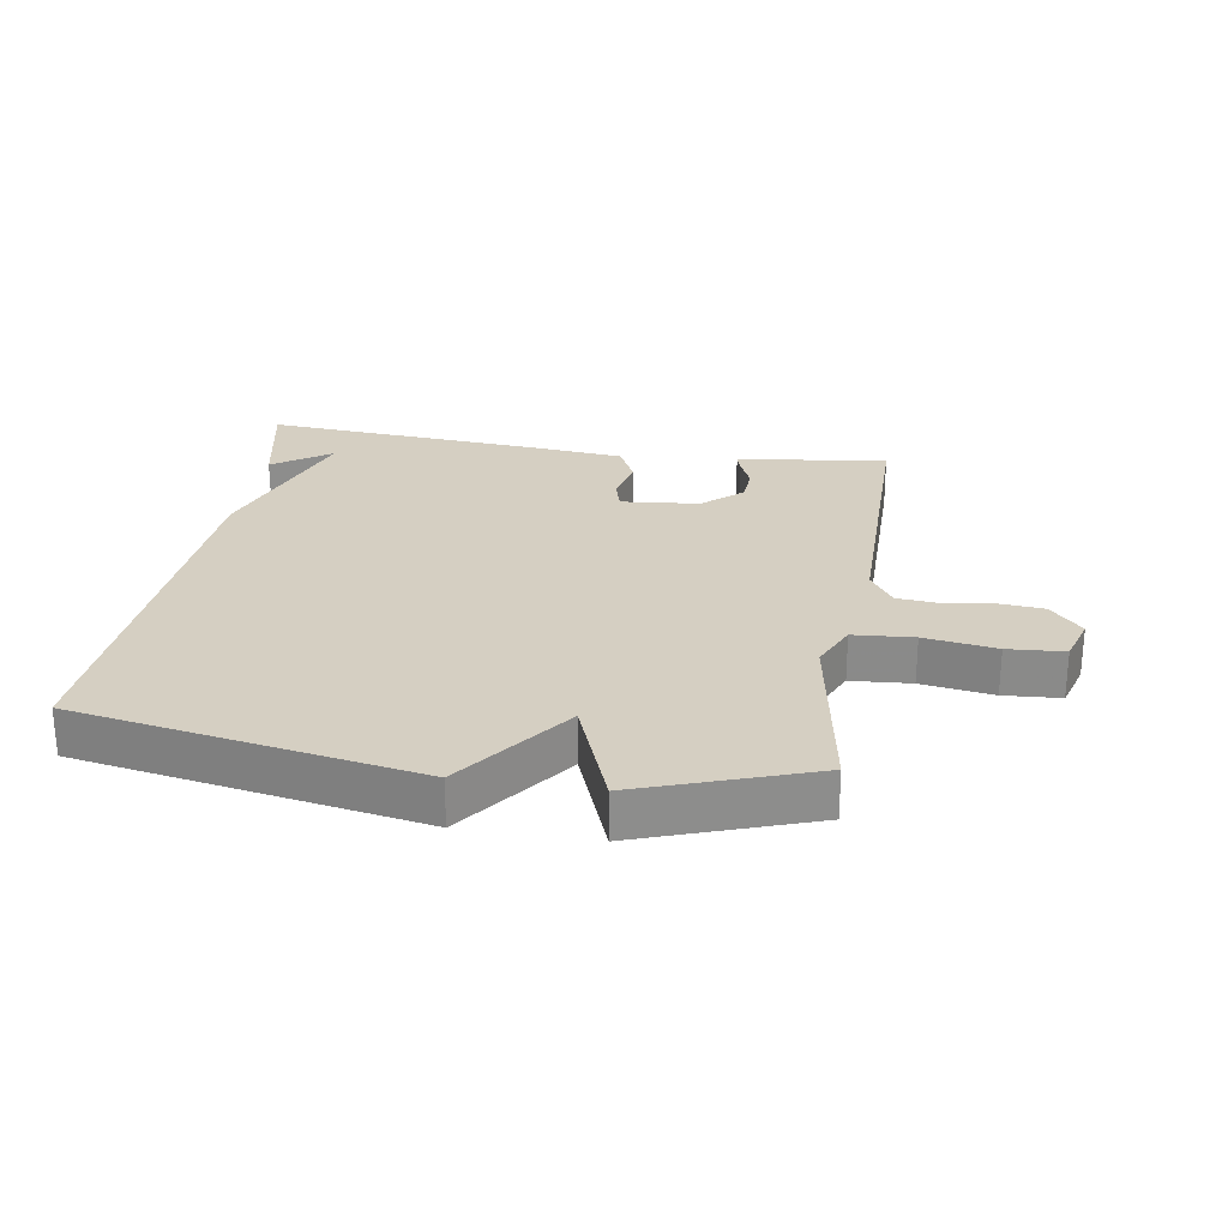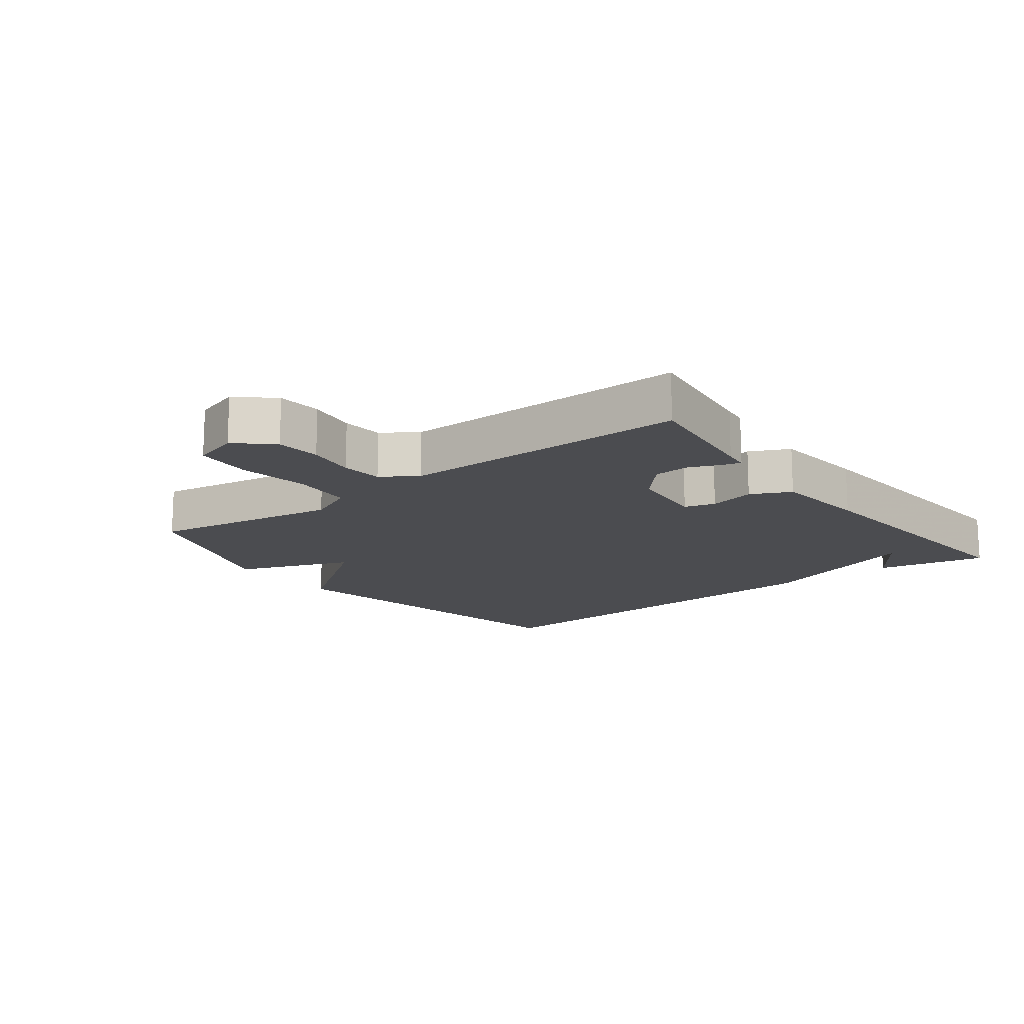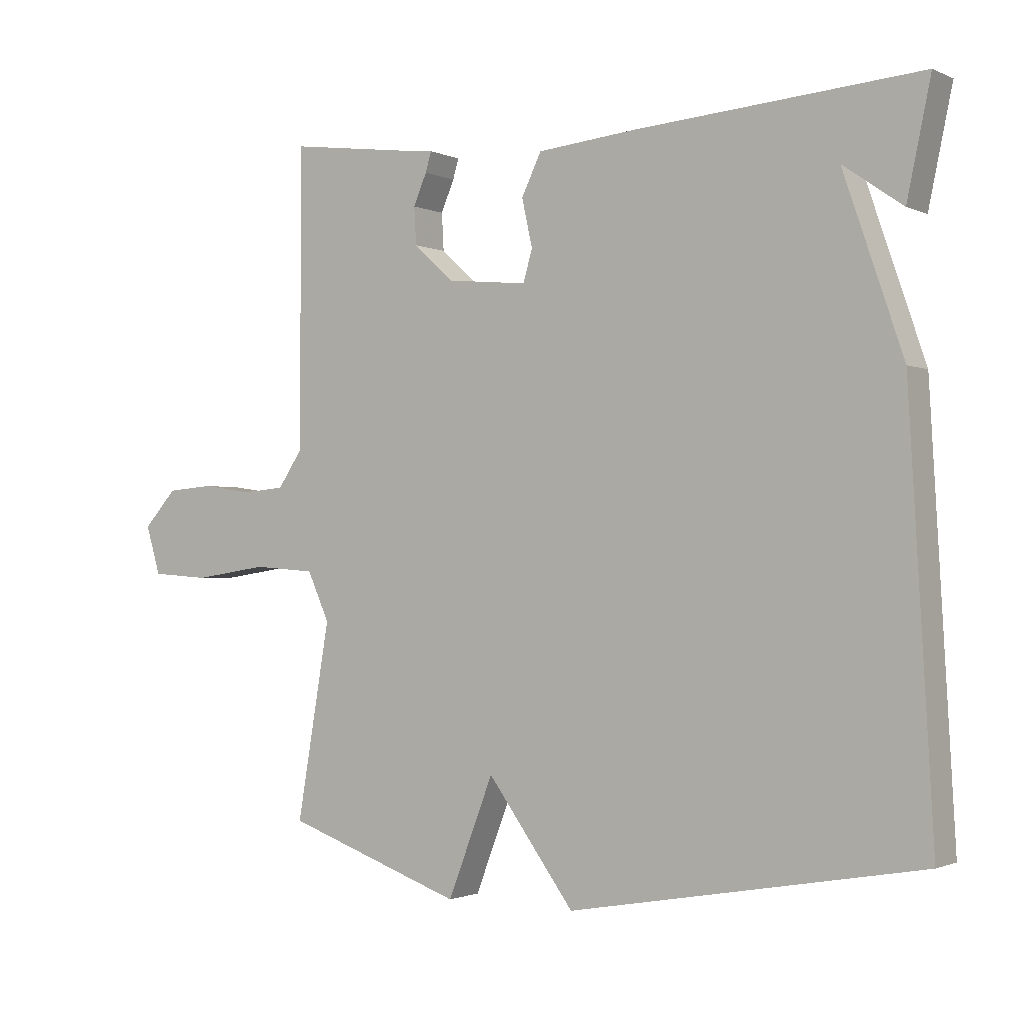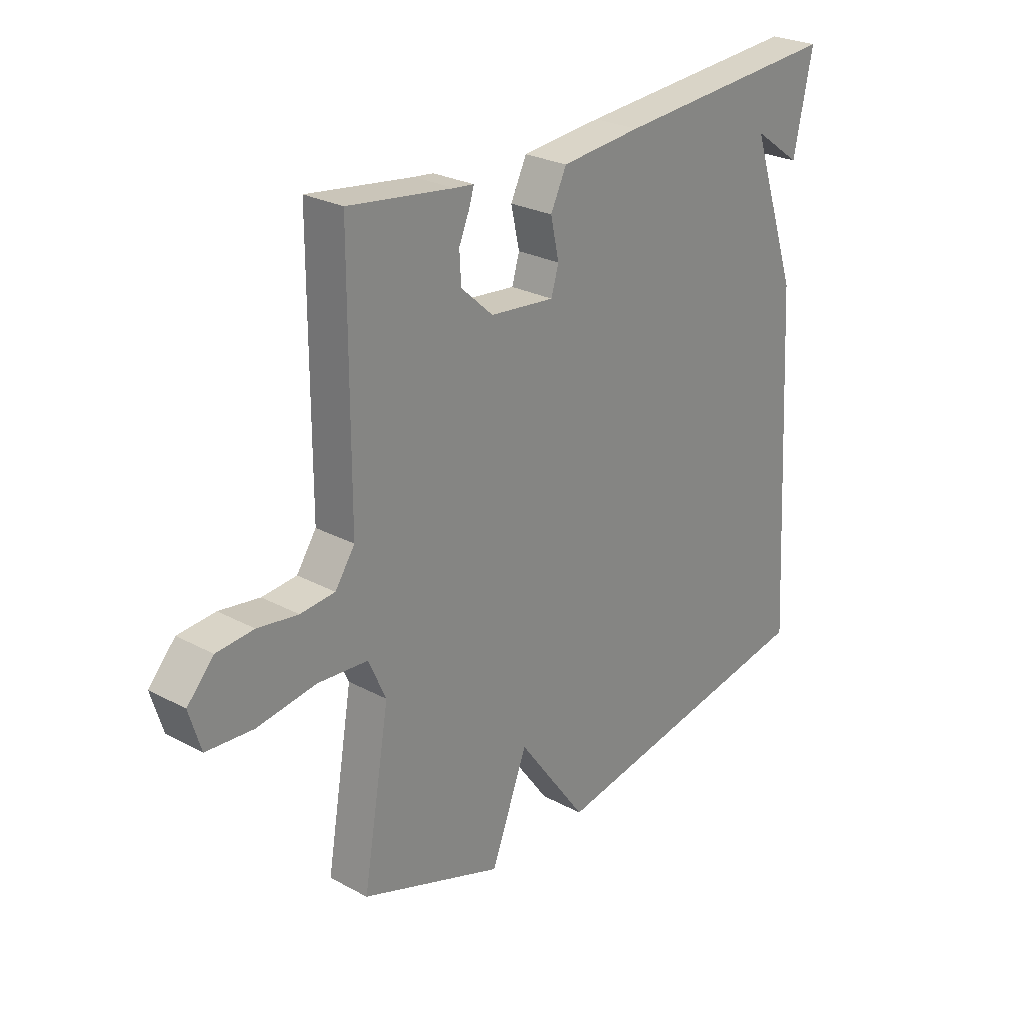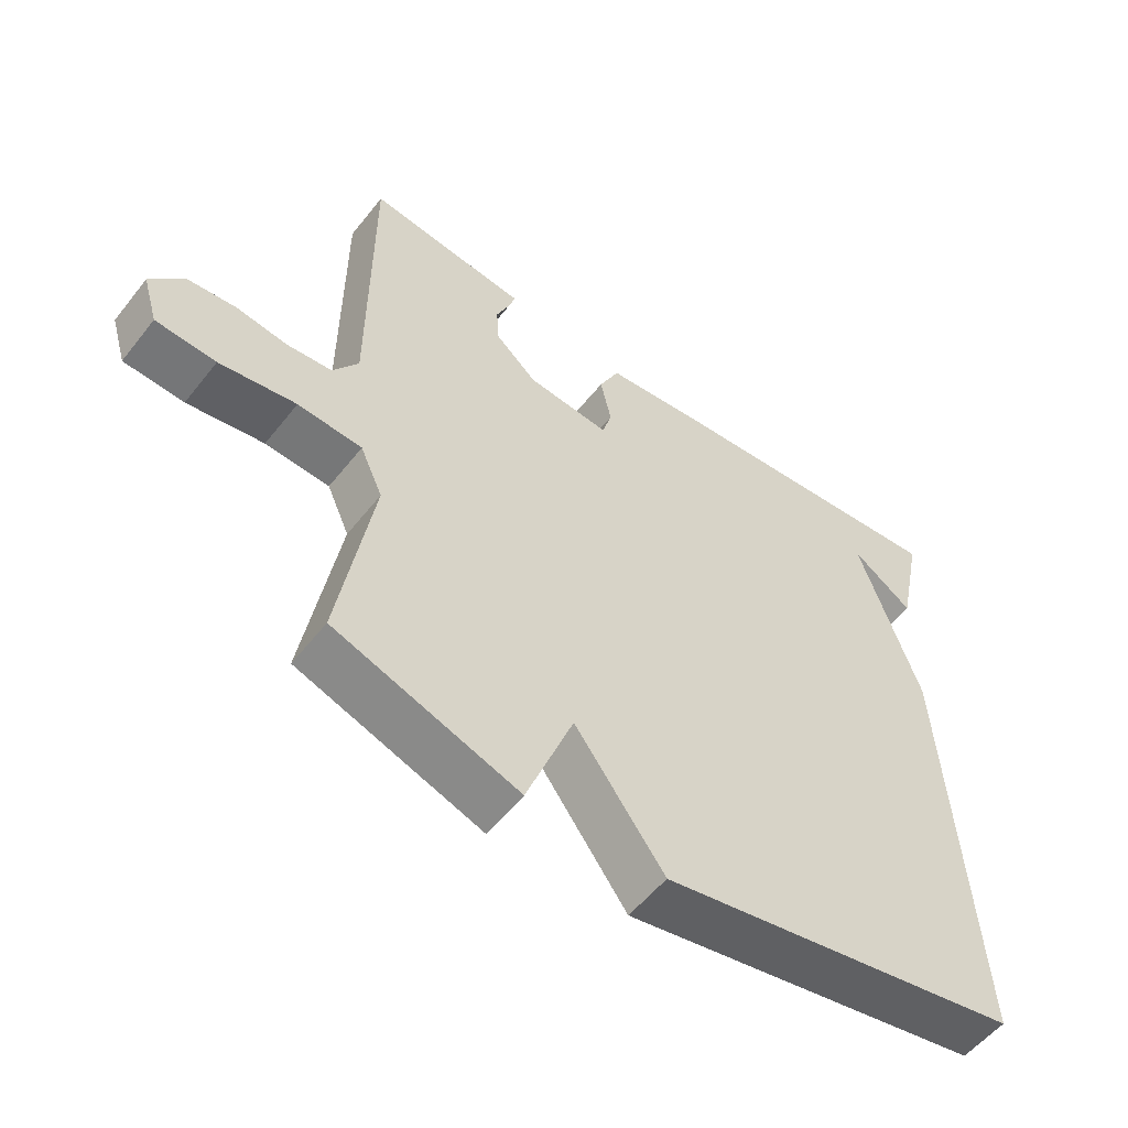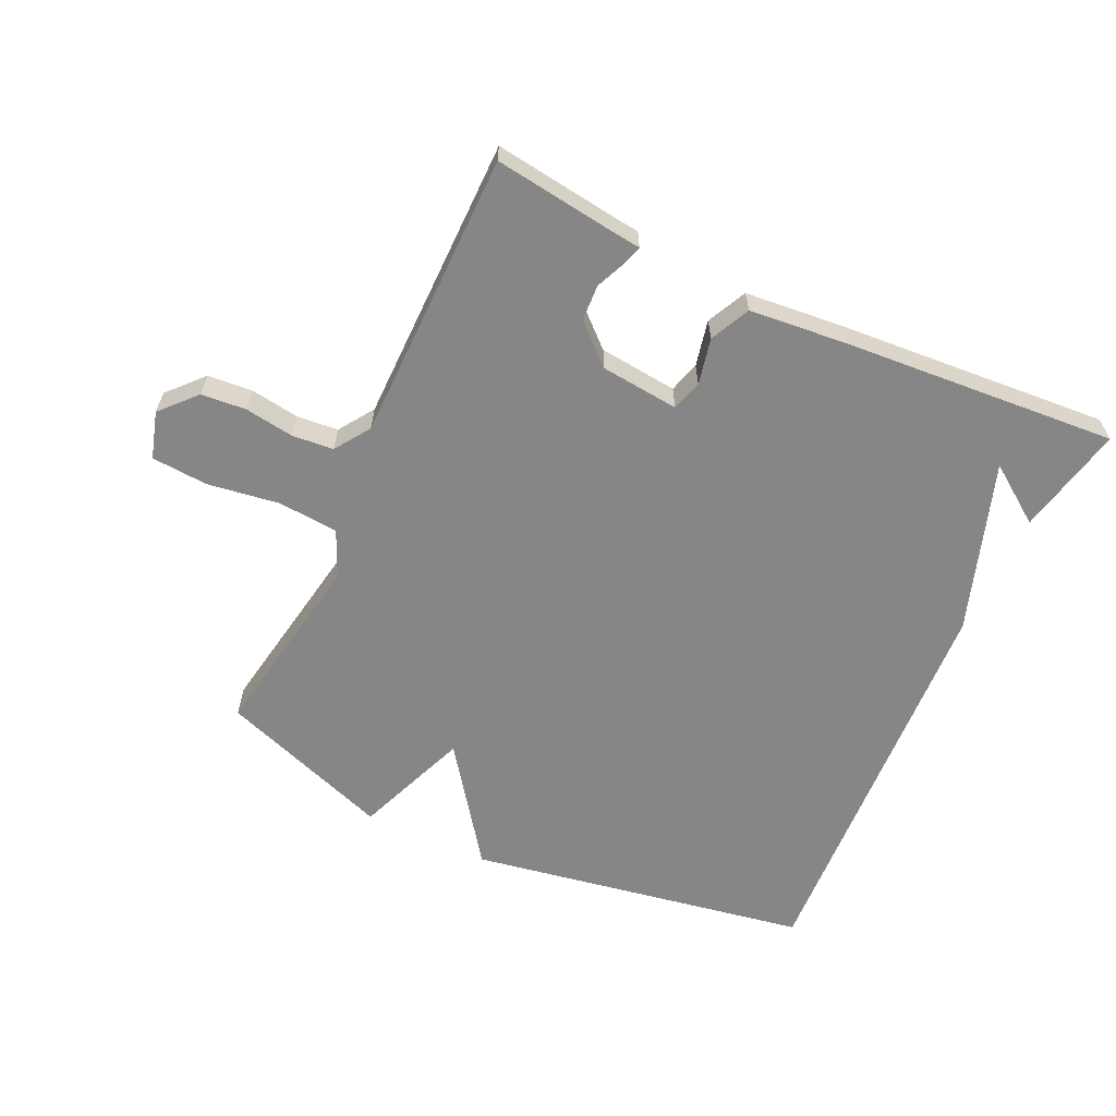
<metadata>
{"format":"obj","ext":"obj","renderer":"f3d","projection":"perspective","resolution":1024,"background":"white","views":[{"elev":25.9,"azim":-170.9,"up":"+Y"},{"elev":-15.2,"azim":-52.5,"up":"+Y"},{"elev":-1.3,"azim":32.8,"up":"+Z"},{"elev":25.9,"azim":-49.4,"up":"+Z"},{"elev":-54.8,"azim":-37.5,"up":"+Z"},{"elev":-62.1,"azim":-25.2,"up":"+Y"}]}
</metadata>
<code>
v -0.5 0.07 -0.5
v -0.45 0.07 -0.205
v -0.483 0.07 -0.132
v -0.577 0.07 -0.125
v -0.689 0.07 -0.142
v -0.777 0.07 -0.136
v -0.799 0.07 -0.063
v -0.749 0.07 -0.008
v -0.679 0.07 -0.002
v -0.603 0.07 -0.013
v -0.538 0.07 -0.007
v -0.501 0.07 0.048
v -0.5 0.07 0.5
v -0.302 0.07 0.474
v -0.265 0.07 0.47
v -0.274 0.07 0.44
v -0.294 0.07 0.393
v -0.291 0.07 0.337
v -0.23 0.07 0.282
v -0.108 0.07 0.27
v -0.094 0.07 0.318
v -0.11 0.07 0.39
v -0.08 0.07 0.452
v 0.071 0.07 0.467
v 0.5 0.07 0.5
v 0.464 0.07 0.329
v 0.374 0.07 0.392
v 0.464 0.07 0.129
v 0.5 0.07 -0.5
v -0.031 0.07 -0.595
v -0.162 0.07 -0.416
v -0.231 0.07 -0.595
v -0.5 0 -0.5
v -0.45 0 -0.205
v -0.483 0 -0.132
v -0.577 0 -0.125
v -0.689 0 -0.142
v -0.777 0 -0.136
v -0.799 0 -0.063
v -0.749 0 -0.008
v -0.679 0 -0.002
v -0.603 0 -0.013
v -0.538 0 -0.007
v -0.501 0 0.048
v -0.5 0 0.5
v -0.302 0 0.474
v -0.265 0 0.47
v -0.274 0 0.44
v -0.294 0 0.393
v -0.291 0 0.337
v -0.23 0 0.282
v -0.108 0 0.27
v -0.094 0 0.318
v -0.11 0 0.39
v -0.08 0 0.452
v 0.071 0 0.467
v 0.5 0 0.5
v 0.464 0 0.329
v 0.374 0 0.392
v 0.464 0 0.129
v 0.5 0 -0.5
v -0.031 0 -0.595
v -0.162 0 -0.416
v -0.231 0 -0.595
f 31 32 1 2
f 29 30 31
f 28 29 31
f 27 28 31
f 27 31 2 3
f 25 26 27
f 24 25 27
f 23 24 27
f 22 23 27
f 21 22 27
f 20 21 27
f 20 27 3 4
f 19 20 4
f 18 19 4
f 17 18 4
f 16 17 4
f 15 16 4
f 14 15 4
f 12 13 14
f 12 14 4
f 11 12 4
f 5 6 7
f 4 5 7
f 11 4 7
f 10 11 7
f 7 8 9 10
f 34 33 64 63
f 63 62 61
f 63 61 60
f 63 60 59
f 35 34 63 59
f 59 58 57
f 59 57 56
f 59 56 55
f 59 55 54
f 59 54 53
f 59 53 52
f 36 35 59 52
f 36 52 51
f 36 51 50
f 36 50 49
f 36 49 48
f 36 48 47
f 36 47 46
f 46 45 44
f 36 46 44
f 36 44 43
f 39 38 37
f 39 37 36
f 39 36 43
f 39 43 42
f 42 41 40 39
f 1 33 34 2
f 2 34 35 3
f 3 35 36 4
f 4 36 37 5
f 5 37 38 6
f 6 38 39 7
f 7 39 40 8
f 8 40 41 9
f 9 41 42 10
f 10 42 43 11
f 11 43 44 12
f 12 44 45 13
f 13 45 46 14
f 14 46 47 15
f 15 47 48 16
f 16 48 49 17
f 17 49 50 18
f 18 50 51 19
f 19 51 52 20
f 20 52 53 21
f 21 53 54 22
f 22 54 55 23
f 23 55 56 24
f 24 56 57 25
f 25 57 58 26
f 26 58 59 27
f 27 59 60 28
f 28 60 61 29
f 29 61 62 30
f 30 62 63 31
f 31 63 64 32
f 32 64 33 1

</code>
